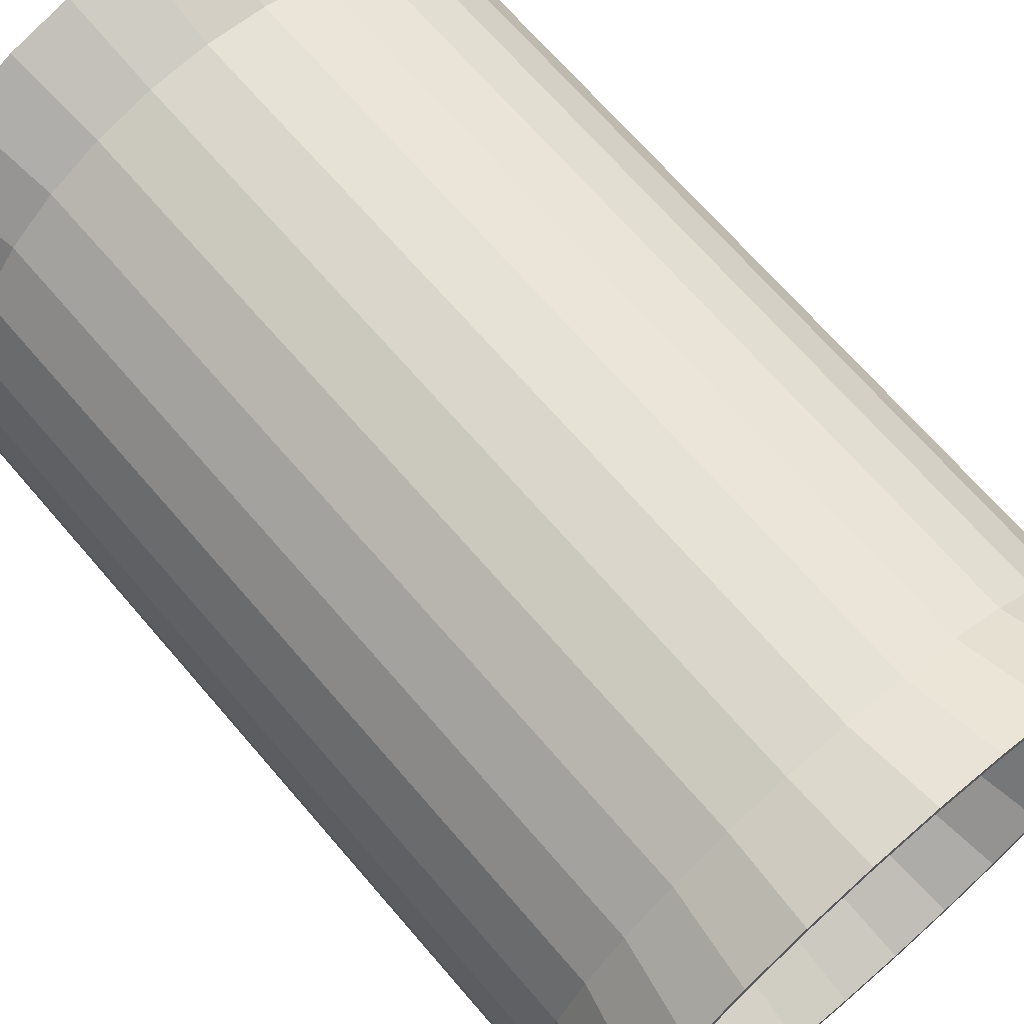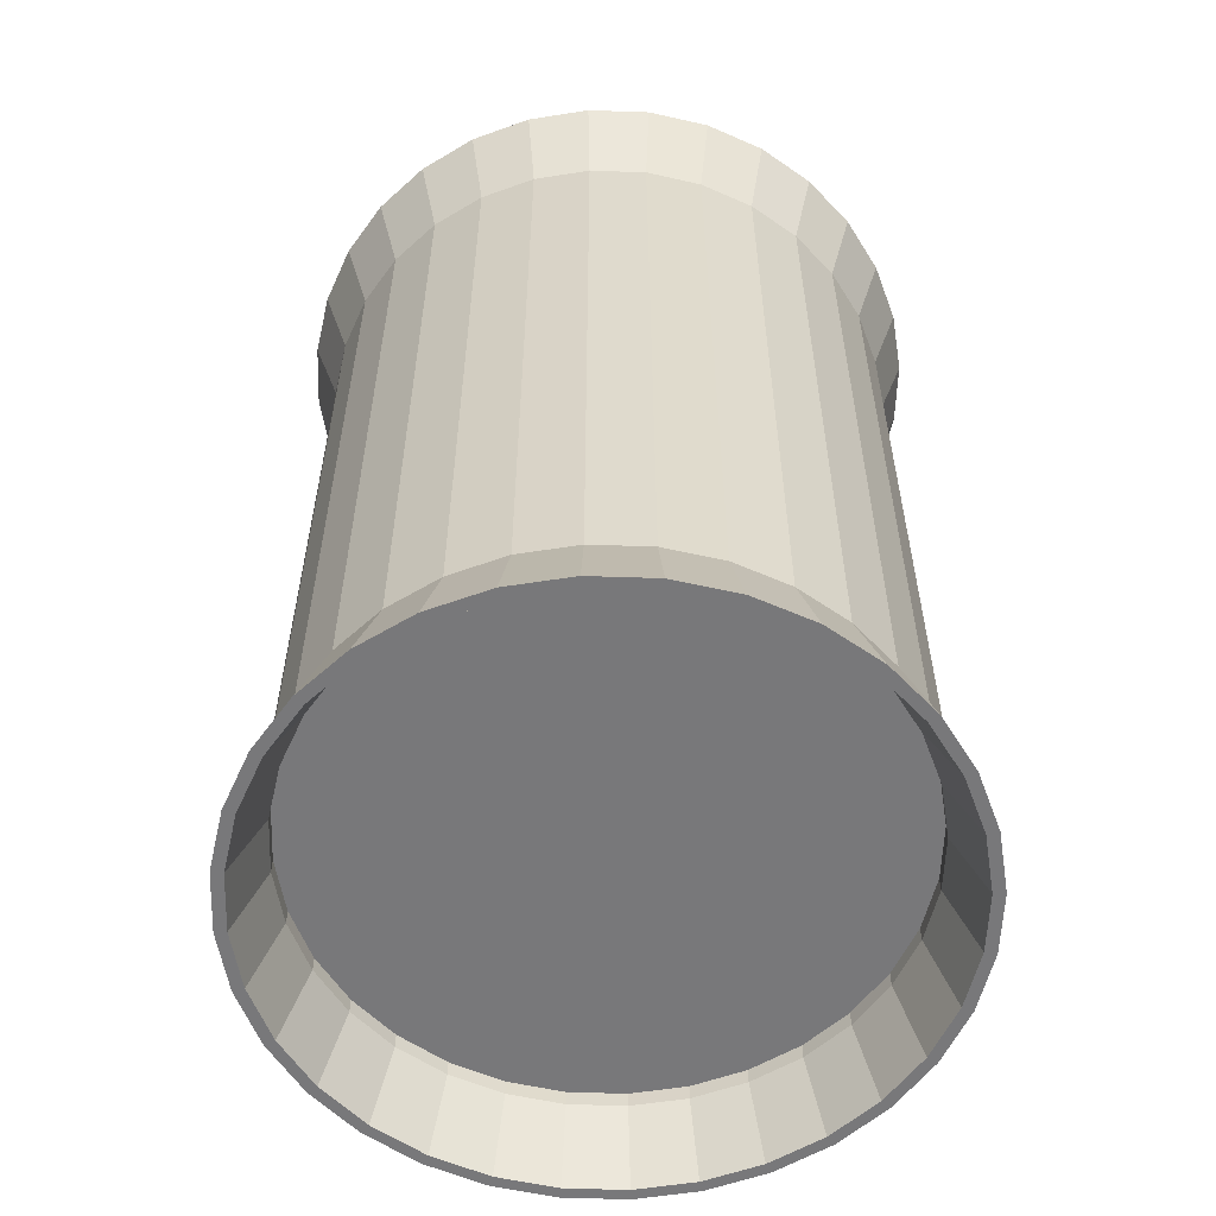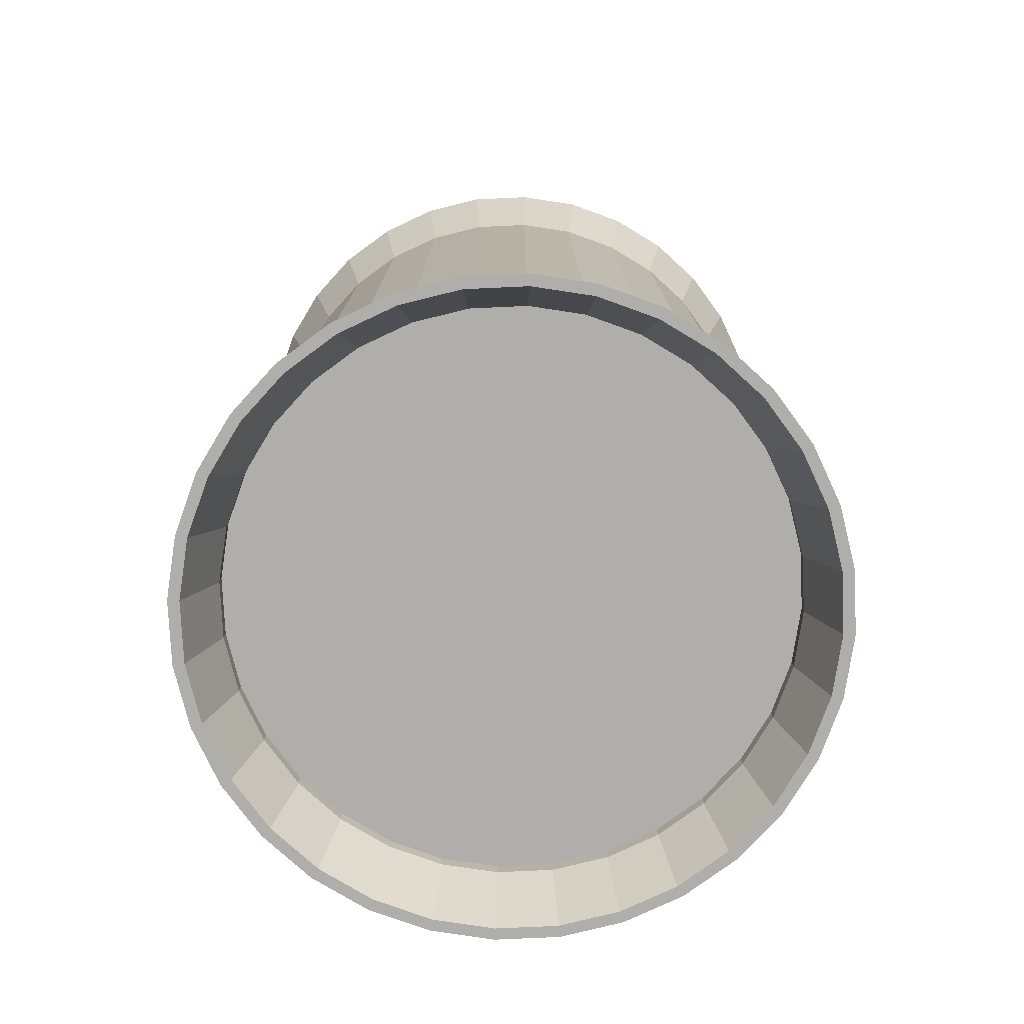
<metadata>
{"format":"obj","ext":"obj","renderer":"f3d","projection":"perspective","resolution":1024,"background":"white","views":[{"elev":68.5,"azim":139.4,"up":"+Z"},{"elev":-57.5,"azim":-120.1,"up":"+Y"},{"elev":-77.6,"azim":154.5,"up":"+Y"}]}
</metadata>
<code>
o Cylinder.001_Cylinder.002
v 0.5 0.1 0.19
v 0.5 0.9 0.19
v 0.5605 0.1 0.196
v 0.5605 0.9 0.196
v 0.6186 0.1 0.2136
v 0.6186 0.9 0.2136
v 0.6722 0.1 0.2422
v 0.6722 0.9 0.2422
v 0.7192 0.1 0.2808
v 0.7192 0.9 0.2808
v 0.7578 0.1 0.3278
v 0.7578 0.9 0.3278
v 0.7864 0.1 0.3814
v 0.7864 0.9 0.3814
v 0.804 0.1 0.4395
v 0.804 0.9 0.4395
v 0.81 0.1 0.5
v 0.81 0.9 0.5
v 0.804 0.1 0.5605
v 0.804 0.9 0.5605
v 0.7864 0.1 0.6186
v 0.7864 0.9 0.6186
v 0.7578 0.1 0.6722
v 0.7578 0.9 0.6722
v 0.7192 0.1 0.7192
v 0.7192 0.9 0.7192
v 0.6722 0.1 0.7578
v 0.6722 0.9 0.7578
v 0.6186 0.1 0.7864
v 0.6186 0.9 0.7864
v 0.5605 0.1 0.804
v 0.5605 0.9 0.804
v 0.5 0.1 0.81
v 0.5 0.9 0.81
v 0.4395 0.1 0.804
v 0.4395 0.9 0.804
v 0.3814 0.1 0.7864
v 0.3814 0.9 0.7864
v 0.3278 0.1 0.7578
v 0.3278 0.9 0.7578
v 0.2808 0.1 0.7192
v 0.2808 0.9 0.7192
v 0.2422 0.1 0.6722
v 0.2422 0.9 0.6722
v 0.2136 0.1 0.6186
v 0.2136 0.9 0.6186
v 0.196 0.1 0.5605
v 0.196 0.9 0.5605
v 0.19 0.1 0.5
v 0.19 0.9 0.5
v 0.196 0.1 0.4395
v 0.196 0.9 0.4395
v 0.2136 0.1 0.3814
v 0.2136 0.9 0.3814
v 0.2422 0.1 0.3278
v 0.2422 0.9 0.3278
v 0.2808 0.1 0.2808
v 0.2808 0.9 0.2808
v 0.3278 0.1 0.2422
v 0.3278 0.9 0.2422
v 0.3814 0.1 0.2136
v 0.3814 0.9 0.2136
v 0.4395 0.1 0.196
v 0.4395 0.9 0.196
f 2 3 1
f 4 5 3
f 6 7 5
f 8 9 7
f 10 11 9
f 12 13 11
f 14 15 13
f 16 17 15
f 18 19 17
f 20 21 19
f 22 23 21
f 24 25 23
f 26 27 25
f 28 29 27
f 30 31 29
f 32 33 31
f 34 35 33
f 36 37 35
f 38 39 37
f 40 41 39
f 42 43 41
f 44 45 43
f 46 47 45
f 48 49 47
f 50 51 49
f 52 53 51
f 54 55 53
f 56 57 55
f 58 59 57
f 60 61 59
f 38 22 6
f 62 63 61
f 64 1 63
f 31 47 63
f 2 4 3
f 4 6 5
f 6 8 7
f 8 10 9
f 10 12 11
f 12 14 13
f 14 16 15
f 16 18 17
f 18 20 19
f 20 22 21
f 22 24 23
f 24 26 25
f 26 28 27
f 28 30 29
f 30 32 31
f 32 34 33
f 34 36 35
f 36 38 37
f 38 40 39
f 40 42 41
f 42 44 43
f 44 46 45
f 46 48 47
f 48 50 49
f 50 52 51
f 52 54 53
f 54 56 55
f 56 58 57
f 58 60 59
f 60 62 61
f 6 4 2
f 2 64 62
f 62 60 58
f 58 56 62
f 54 52 50
f 50 48 54
f 46 44 38
f 42 40 38
f 38 36 34
f 34 32 38
f 30 28 26
f 26 24 22
f 22 20 14
f 18 16 14
f 14 12 10
f 10 8 14
f 6 2 62
f 62 56 54
f 54 48 46
f 44 42 38
f 38 32 30
f 30 26 38
f 20 18 14
f 14 8 6
f 6 62 38
f 54 46 38
f 38 26 22
f 22 14 6
f 62 54 38
f 62 64 63
f 64 2 1
f 63 1 3
f 3 5 63
f 7 9 11
f 11 13 7
f 15 17 19
f 19 21 23
f 23 25 31
f 27 29 31
f 31 33 35
f 35 37 31
f 39 41 43
f 43 45 47
f 47 49 51
f 51 53 55
f 55 57 63
f 59 61 63
f 63 5 7
f 7 13 15
f 15 19 31
f 25 27 31
f 31 37 39
f 39 43 47
f 47 51 55
f 57 59 63
f 63 7 15
f 19 23 31
f 31 39 47
f 47 55 63
f 63 15 31
o Cylinder
v 0.5 0.08296 0.1922
v 0.5 0.917 0.1922
v 0.5601 0.08296 0.1981
v 0.5601 0.917 0.1981
v 0.6178 0.08296 0.2156
v 0.6178 0.917 0.2156
v 0.671 0.08296 0.2441
v 0.671 0.917 0.2441
v 0.7177 0.08296 0.2823
v 0.7177 0.917 0.2823
v 0.7559 0.08296 0.329
v 0.7559 0.917 0.329
v 0.7844 0.08296 0.3822
v 0.7844 0.917 0.3822
v 0.8019 0.08296 0.44
v 0.8019 0.917 0.44
v 0.8078 0.08296 0.5
v 0.8078 0.917 0.5
v 0.8019 0.08296 0.5601
v 0.8019 0.917 0.5601
v 0.7844 0.08296 0.6178
v 0.7844 0.917 0.6178
v 0.7559 0.08296 0.671
v 0.7559 0.917 0.671
v 0.7177 0.08296 0.7177
v 0.7177 0.917 0.7177
v 0.671 0.08296 0.7559
v 0.671 0.917 0.7559
v 0.6178 0.08296 0.7844
v 0.6178 0.917 0.7844
v 0.5601 0.08296 0.8019
v 0.5601 0.917 0.8019
v 0.5 0.08296 0.8078
v 0.5 0.917 0.8078
v 0.44 0.08296 0.8019
v 0.44 0.917 0.8019
v 0.3822 0.08296 0.7844
v 0.3822 0.917 0.7844
v 0.329 0.08296 0.7559
v 0.329 0.917 0.7559
v 0.2823 0.08296 0.7177
v 0.2823 0.917 0.7177
v 0.2441 0.08296 0.671
v 0.2441 0.917 0.671
v 0.2156 0.08296 0.6178
v 0.2156 0.917 0.6178
v 0.1981 0.08296 0.5601
v 0.1981 0.917 0.5601
v 0.1922 0.08296 0.5
v 0.1922 0.917 0.5
v 0.1981 0.08296 0.44
v 0.1981 0.917 0.44
v 0.2156 0.08296 0.3822
v 0.2156 0.917 0.3822
v 0.2441 0.08296 0.329
v 0.2441 0.917 0.329
v 0.2823 0.08296 0.2823
v 0.2823 0.917 0.2823
v 0.329 0.08296 0.2441
v 0.329 0.917 0.2441
v 0.3822 0.08296 0.2156
v 0.3822 0.917 0.2156
v 0.44 0.08296 0.1981
v 0.44 0.917 0.1981
v 0.5 0.1 0.1808
v 0.5 0.9 0.1808
v 0.5623 0.1 0.1869
v 0.5623 0.9 0.1869
v 0.6222 0.1 0.2051
v 0.6222 0.9 0.2051
v 0.6774 0.1 0.2346
v 0.6774 0.9 0.2346
v 0.7257 0.1 0.2743
v 0.7257 0.9 0.2743
v 0.7654 0.1 0.3226
v 0.7654 0.9 0.3226
v 0.7949 0.1 0.3778
v 0.7949 0.9 0.3778
v 0.8131 0.1 0.4377
v 0.8131 0.9 0.4377
v 0.8192 0.1 0.5
v 0.8192 0.9 0.5
v 0.8131 0.1 0.5623
v 0.8131 0.9 0.5623
v 0.7949 0.1 0.6222
v 0.7949 0.9 0.6222
v 0.7654 0.1 0.6774
v 0.7654 0.9 0.6774
v 0.7257 0.1 0.7257
v 0.7257 0.9 0.7257
v 0.6774 0.1 0.7654
v 0.6774 0.9 0.7654
v 0.6222 0.1 0.7949
v 0.6222 0.9 0.7949
v 0.5623 0.1 0.8131
v 0.5623 0.9 0.8131
v 0.5 0.1 0.8192
v 0.5 0.9 0.8192
v 0.4377 0.1 0.8131
v 0.4377 0.9 0.8131
v 0.3778 0.1 0.7949
v 0.3778 0.9 0.7949
v 0.3226 0.1 0.7654
v 0.3226 0.9 0.7654
v 0.2743 0.1 0.7257
v 0.2743 0.9 0.7257
v 0.2346 0.1 0.6774
v 0.2346 0.9 0.6774
v 0.2051 0.1 0.6222
v 0.2051 0.9 0.6222
v 0.1869 0.1 0.5623
v 0.1869 0.9 0.5623
v 0.1808 0.1 0.5
v 0.1808 0.9 0.5
v 0.1869 0.1 0.4377
v 0.1869 0.9 0.4377
v 0.2051 0.1 0.3778
v 0.2051 0.9 0.3778
v 0.2346 0.1 0.3226
v 0.2346 0.9 0.3226
v 0.2743 0.1 0.2743
v 0.2743 0.9 0.2743
v 0.3226 0.1 0.2346
v 0.3226 0.9 0.2346
v 0.3778 0.1 0.2051
v 0.3778 0.9 0.2051
v 0.4377 0.1 0.1869
v 0.4377 0.9 0.1869
v 0.5 0 0.15
v 0.5683 0 0.1567
v 0.5683 1 0.1567
v 0.5 1 0.15
v 0.6339 0 0.1766
v 0.6339 1 0.1766
v 0.6945 0 0.209
v 0.6945 1 0.209
v 0.7475 0 0.2525
v 0.7475 1 0.2525
v 0.791 0 0.3055
v 0.791 1 0.3055
v 0.8234 0 0.3661
v 0.8234 1 0.3661
v 0.8433 0 0.4317
v 0.8433 1 0.4317
v 0.85 0 0.5
v 0.85 1 0.5
v 0.8433 0 0.5683
v 0.8433 1 0.5683
v 0.8234 0 0.6339
v 0.8234 1 0.6339
v 0.791 0 0.6945
v 0.791 1 0.6945
v 0.7475 0 0.7475
v 0.7475 1 0.7475
v 0.6945 0 0.791
v 0.6945 1 0.791
v 0.6339 0 0.8234
v 0.6339 1 0.8234
v 0.5683 0 0.8433
v 0.5683 1 0.8433
v 0.5 0 0.85
v 0.5 1 0.85
v 0.4317 0 0.8433
v 0.4317 1 0.8433
v 0.3661 0 0.8234
v 0.3661 1 0.8234
v 0.3055 0 0.791
v 0.3055 1 0.791
v 0.2525 0 0.7475
v 0.2525 1 0.7475
v 0.209 0 0.6944
v 0.209 1 0.6944
v 0.1766 0 0.6339
v 0.1766 1 0.6339
v 0.1567 0 0.5683
v 0.1567 1 0.5683
v 0.15 0 0.5
v 0.15 1 0.5
v 0.1567 0 0.4317
v 0.1567 1 0.4317
v 0.1766 0 0.3661
v 0.1766 1 0.3661
v 0.209 0 0.3055
v 0.209 1 0.3055
v 0.2525 0 0.2525
v 0.2525 1 0.2525
v 0.3056 0 0.209
v 0.3056 1 0.209
v 0.3661 0 0.1766
v 0.3661 1 0.1766
v 0.4317 0 0.1567
v 0.4317 1 0.1567
v 0.4342 0 0.169
v 0.5 0 0.1625
v 0.3709 0 0.1882
v 0.6875 0 0.2194
v 0.6291 0 0.1882
v 0.7806 0 0.3125
v 0.7386 0 0.2614
v 0.3125 0 0.2194
v 0.2614 0 0.2614
v 0.8118 0 0.3709
v 0.831 0 0.4342
v 0.169 0 0.4342
v 0.1625 0 0.5
v 0.169 0 0.5658
v 0.8118 0 0.6291
v 0.2614 0 0.7386
v 0.2194 0 0.6875
v 0.1882 0 0.6291
v 0.7806 0 0.6875
v 0.7386 0 0.7386
v 0.3125 0 0.7806
v 0.6291 0 0.8118
v 0.5658 0 0.831
v 0.5 0 0.8375
v 0.831 0 0.5658
v 0.1882 0 0.3709
v 0.8375 0 0.5
v 0.6875 0 0.7806
v 0.4342 0 0.831
v 0.5658 0 0.169
v 0.2194 -0 0.3125
v 0.3709 0 0.8118
v 0.3125 1 0.2194
v 0.2614 1 0.2614
v 0.6875 1 0.2194
v 0.1882 1 0.6291
v 0.2194 1 0.6875
v 0.6875 1 0.7806
v 0.6291 1 0.1882
v 0.5658 1 0.169
v 0.8118 1 0.6291
v 0.7806 1 0.6875
v 0.7386 1 0.2614
v 0.7386 1 0.7386
v 0.3125 1 0.7806
v 0.2614 1 0.7386
v 0.5 1 0.1625
v 0.7806 1 0.3125
v 0.8118 1 0.3709
v 0.8375 1 0.5
v 0.831 1 0.4342
v 0.169 1 0.4342
v 0.1882 1 0.3709
v 0.1625 1 0.5
v 0.831 1 0.5658
v 0.6291 1 0.8118
v 0.169 1 0.5658
v 0.5658 1 0.831
v 0.5 1 0.8375
v 0.4342 1 0.831
v 0.3709 1 0.8118
v 0.3709 1 0.1882
v 0.2194 1 0.3125
v 0.4342 1 0.169
f 67 66 65
f 69 68 67
f 71 70 69
f 73 72 71
f 75 74 73
f 77 76 75
f 79 78 77
f 81 80 79
f 83 82 81
f 85 84 83
f 87 86 85
f 89 88 87
f 91 90 89
f 93 92 91
f 95 94 93
f 97 96 95
f 99 98 97
f 101 100 99
f 103 102 101
f 105 104 103
f 107 106 105
f 109 108 107
f 111 110 109
f 113 112 111
f 115 114 113
f 117 116 115
f 119 118 117
f 121 120 119
f 123 122 121
f 125 124 123
f 127 126 125
f 65 128 127
f 130 131 129
f 132 133 131
f 134 135 133
f 136 137 135
f 138 139 137
f 140 141 139
f 142 143 141
f 144 145 143
f 146 147 145
f 148 149 147
f 150 151 149
f 152 153 151
f 154 155 153
f 156 157 155
f 158 159 157
f 160 161 159
f 162 163 161
f 164 165 163
f 166 167 165
f 168 169 167
f 170 171 169
f 172 173 171
f 174 175 173
f 176 177 175
f 178 179 177
f 180 181 179
f 182 183 181
f 184 185 183
f 186 187 185
f 188 189 187
f 190 191 189
f 192 129 191
f 67 68 66
f 69 70 68
f 71 72 70
f 73 74 72
f 75 76 74
f 77 78 76
f 79 80 78
f 81 82 80
f 83 84 82
f 85 86 84
f 87 88 86
f 89 90 88
f 91 92 90
f 93 94 92
f 95 96 94
f 97 98 96
f 99 100 98
f 101 102 100
f 103 104 102
f 105 106 104
f 107 108 106
f 109 110 108
f 111 112 110
f 113 114 112
f 115 116 114
f 117 118 116
f 119 120 118
f 121 122 120
f 123 124 122
f 125 126 124
f 127 128 126
f 65 66 128
f 130 132 131
f 132 134 133
f 134 136 135
f 136 138 137
f 138 140 139
f 140 142 141
f 142 144 143
f 144 146 145
f 146 148 147
f 148 150 149
f 150 152 151
f 152 154 153
f 154 156 155
f 156 158 157
f 158 160 159
f 160 162 161
f 162 164 163
f 164 166 165
f 166 168 167
f 168 170 169
f 170 172 171
f 172 174 173
f 174 176 175
f 176 178 177
f 178 180 179
f 180 182 181
f 182 184 183
f 184 186 185
f 186 188 187
f 188 190 189
f 190 192 191
f 192 130 129
f 157 219 155
f 190 256 192
f 138 204 140
f 175 237 173
f 156 222 158
f 191 193 255
f 176 238 240
f 139 205 203
f 192 196 130
f 159 221 157
f 142 204 206
f 177 239 175
f 158 224 160
f 176 242 178
f 143 205 141
f 161 223 159
f 142 208 144
f 177 243 241
f 160 226 162
f 178 244 180
f 145 207 143
f 163 225 161
f 146 208 210
f 181 243 179
f 162 228 164
f 180 246 182
f 145 211 209
f 163 229 227
f 146 212 148
f 131 193 129
f 183 245 181
f 164 230 166
f 130 195 132
f 182 248 184
f 147 213 211
f 167 229 165
f 150 212 214
f 183 249 247
f 166 232 168
f 133 194 131
f 184 250 186
f 151 213 149
f 134 195 198
f 167 233 231
f 152 214 216
f 185 251 249
f 168 234 170
f 135 197 133
f 186 252 188
f 153 215 151
f 136 198 200
f 171 233 169
f 154 216 218
f 189 251 187
f 172 234 236
f 137 199 135
f 190 252 254
f 155 217 153
f 138 200 202
f 171 237 235
f 154 220 156
f 191 253 189
f 174 236 238
f 137 203 201
f 157 221 219
f 190 254 256
f 138 202 204
f 175 239 237
f 156 220 222
f 191 129 193
f 176 174 238
f 139 141 205
f 192 256 196
f 159 223 221
f 142 140 204
f 177 241 239
f 158 222 224
f 176 240 242
f 143 207 205
f 161 225 223
f 142 206 208
f 177 179 243
f 160 224 226
f 178 242 244
f 145 209 207
f 163 227 225
f 146 144 208
f 181 245 243
f 162 226 228
f 180 244 246
f 145 147 211
f 163 165 229
f 146 210 212
f 131 194 193
f 183 247 245
f 164 228 230
f 130 196 195
f 182 246 248
f 147 149 213
f 167 231 229
f 150 148 212
f 183 185 249
f 166 230 232
f 133 197 194
f 184 248 250
f 151 215 213
f 134 132 195
f 167 169 233
f 152 150 214
f 185 187 251
f 168 232 234
f 135 199 197
f 186 250 252
f 153 217 215
f 136 134 198
f 171 235 233
f 154 152 216
f 189 253 251
f 172 170 234
f 137 201 199
f 190 188 252
f 155 219 217
f 138 136 200
f 171 173 237
f 154 218 220
f 191 255 253
f 174 172 236
f 137 139 203
f 284 93 91
f 128 318 126
f 304 74 76
f 274 111 109
f 94 294 92
f 257 65 127
f 313 110 112
f 262 77 75
f 303 128 66
f 93 279 95
f 305 76 78
f 270 113 111
f 314 94 96
f 310 112 114
f 266 79 77
f 279 97 95
f 307 78 80
f 269 115 113
f 315 96 98
f 116 310 114
f 79 283 81
f 97 285 99
f 306 80 82
f 268 117 115
f 100 315 98
f 309 116 118
f 283 83 81
f 285 101 99
f 84 306 82
f 65 286 67
f 282 119 117
f 102 316 100
f 68 303 66
f 319 118 120
f 281 85 83
f 101 277 103
f 86 311 84
f 119 265 121
f 301 102 104
f 286 69 67
f 290 120 122
f 271 87 85
f 70 296 68
f 103 272 105
f 298 86 88
f 265 123 121
f 106 301 104
f 261 71 69
f 289 122 124
f 275 89 87
f 291 70 72
f 105 273 107
f 300 88 90
f 264 125 123
f 293 106 108
f 260 73 71
f 318 124 126
f 276 91 89
f 299 72 74
f 273 109 107
f 92 300 90
f 259 127 125
f 292 108 110
f 263 75 73
f 196 303 296
f 258 257 255
f 315 316 228
f 280 279 223
f 284 278 93
f 128 320 318
f 304 299 74
f 274 270 111
f 94 312 294
f 257 258 65
f 313 292 110
f 262 266 77
f 303 320 128
f 93 278 279
f 305 304 76
f 270 269 113
f 314 312 94
f 310 313 112
f 266 267 79
f 279 280 97
f 307 305 78
f 269 268 115
f 315 314 96
f 116 308 310
f 79 267 283
f 97 280 285
f 306 307 80
f 268 282 117
f 100 316 315
f 309 308 116
f 283 281 83
f 285 288 101
f 84 311 306
f 65 258 286
f 282 287 119
f 102 317 316
f 68 296 303
f 319 309 118
f 281 271 85
f 101 288 277
f 86 297 311
f 119 287 265
f 301 317 102
f 286 261 69
f 290 319 120
f 271 275 87
f 70 295 296
f 103 277 272
f 298 297 86
f 265 264 123
f 106 302 301
f 261 260 71
f 289 290 122
f 275 276 89
f 291 295 70
f 105 272 273
f 300 298 88
f 264 259 125
f 293 302 106
f 260 263 73
f 318 289 124
f 276 284 91
f 299 291 72
f 273 274 109
f 92 294 300
f 259 257 127
f 292 293 108
f 263 262 75
f 198 195 296
f 196 256 320
f 254 252 289
f 250 248 319
f 246 244 308
f 242 310 308
f 244 242 308
f 202 200 291
f 206 204 304
f 210 208 307
f 307 306 210
f 307 208 206
f 246 308 309
f 246 309 319
f 305 307 206
f 304 305 206
f 248 246 319
f 250 319 290
f 304 204 202
f 299 304 202
f 250 290 289
f 252 250 289
f 291 299 202
f 291 200 198
f 254 289 318
f 254 318 320
f 295 291 198
f 296 295 198
f 256 254 320
f 196 320 303
f 296 195 196
f 255 193 258
f 194 197 261
f 199 201 263
f 203 205 266
f 207 209 283
f 207 283 267
f 251 253 259
f 247 249 265
f 243 245 282
f 269 241 243
f 268 269 243
f 207 267 266
f 205 207 266
f 282 268 243
f 282 245 247
f 203 266 262
f 203 262 263
f 287 282 247
f 265 287 247
f 201 203 263
f 199 263 260
f 265 249 251
f 264 265 251
f 199 260 261
f 197 199 261
f 259 264 251
f 259 253 255
f 194 261 286
f 194 286 258
f 257 259 255
f 193 194 258
f 212 210 311
f 210 306 311
f 216 214 297
f 220 218 300
f 224 222 312
f 228 226 315
f 232 230 317
f 236 234 302
f 240 238 292
f 310 242 240
f 313 310 240
f 212 311 297
f 214 212 297
f 292 313 240
f 292 238 236
f 216 297 298
f 216 298 300
f 293 292 236
f 302 293 236
f 218 216 300
f 220 300 294
f 302 234 232
f 301 302 232
f 220 294 312
f 222 220 312
f 317 301 232
f 317 230 228
f 224 312 314
f 224 314 315
f 316 317 228
f 226 224 315
f 239 241 269
f 239 269 270
f 235 237 274
f 231 233 272
f 227 229 288
f 223 225 280
f 219 221 278
f 215 217 276
f 211 213 271
f 283 209 211
f 281 283 211
f 239 270 274
f 237 239 274
f 271 281 211
f 271 213 215
f 235 274 273
f 235 273 272
f 275 271 215
f 276 275 215
f 233 235 272
f 231 272 277
f 276 217 219
f 284 276 219
f 231 277 288
f 229 231 288
f 278 284 219
f 278 221 223
f 227 288 285
f 227 285 280
f 279 278 223
f 225 227 280

</code>
